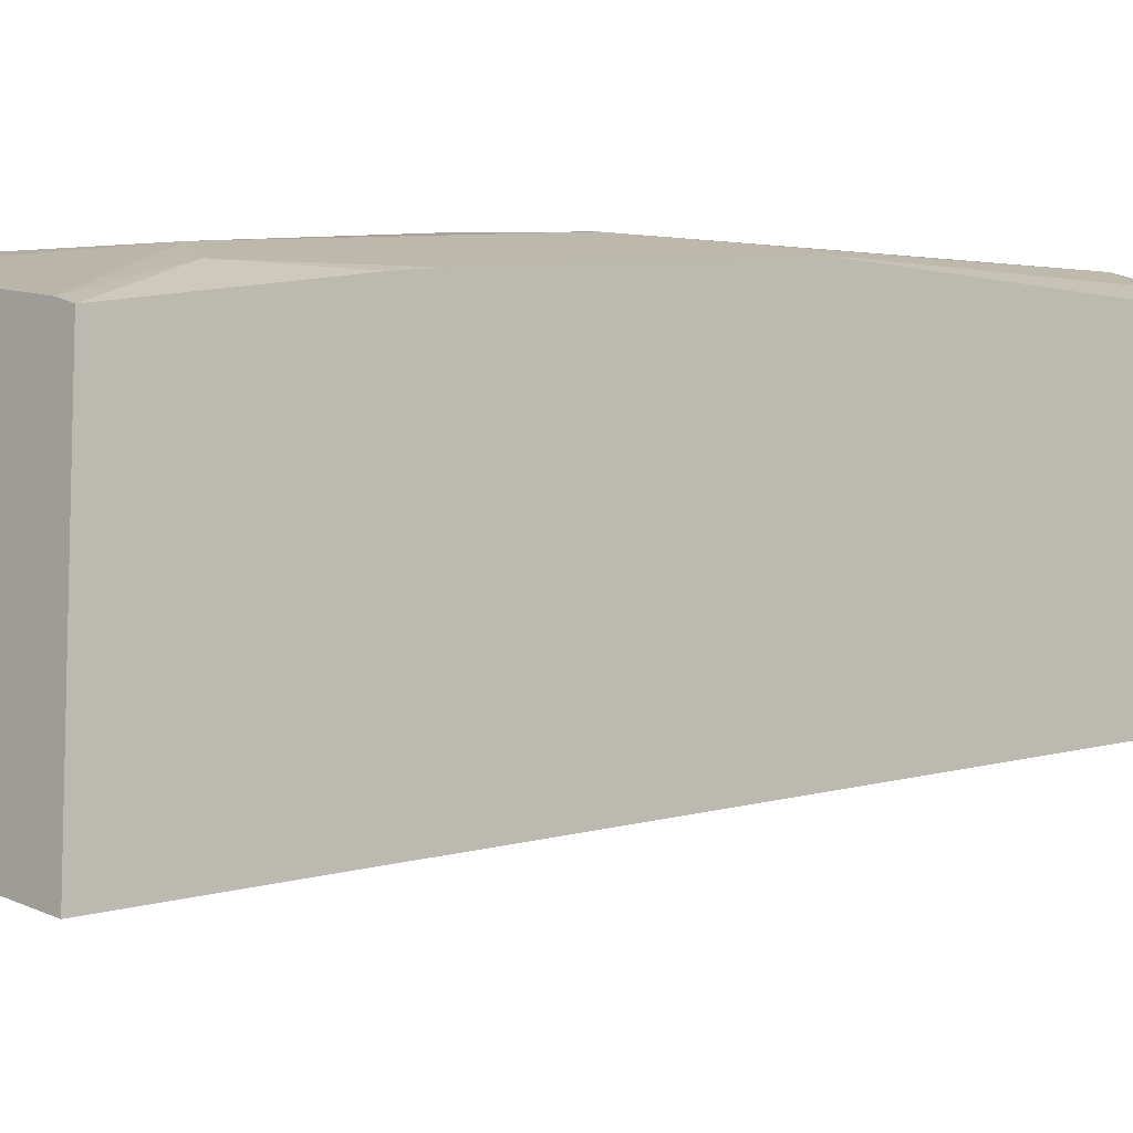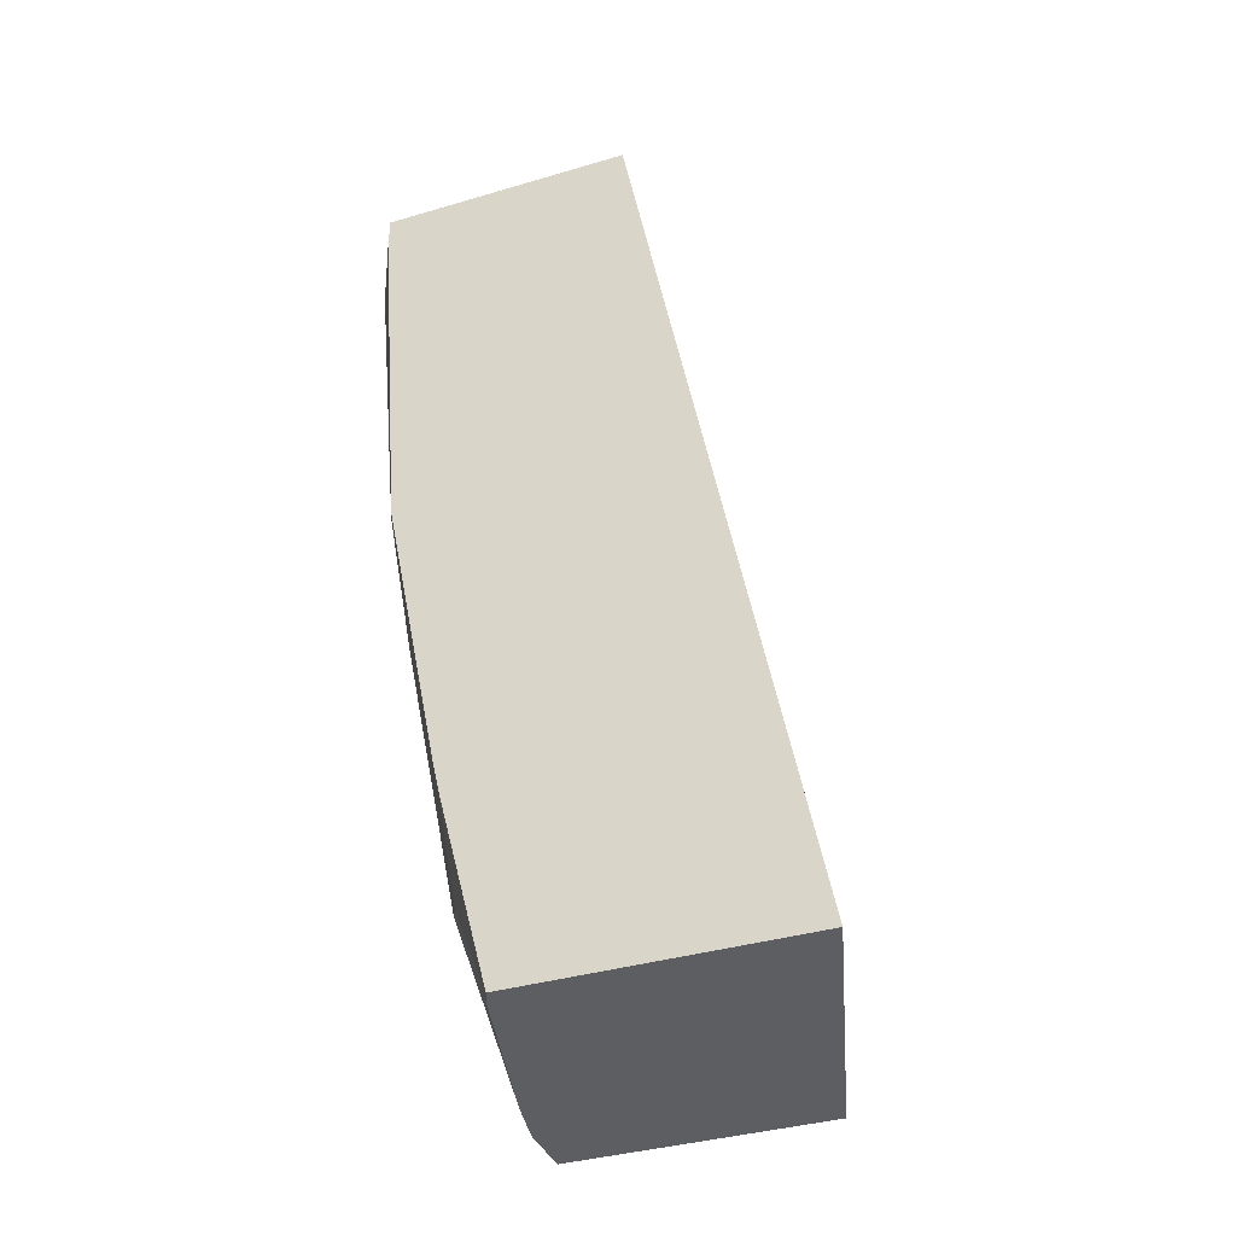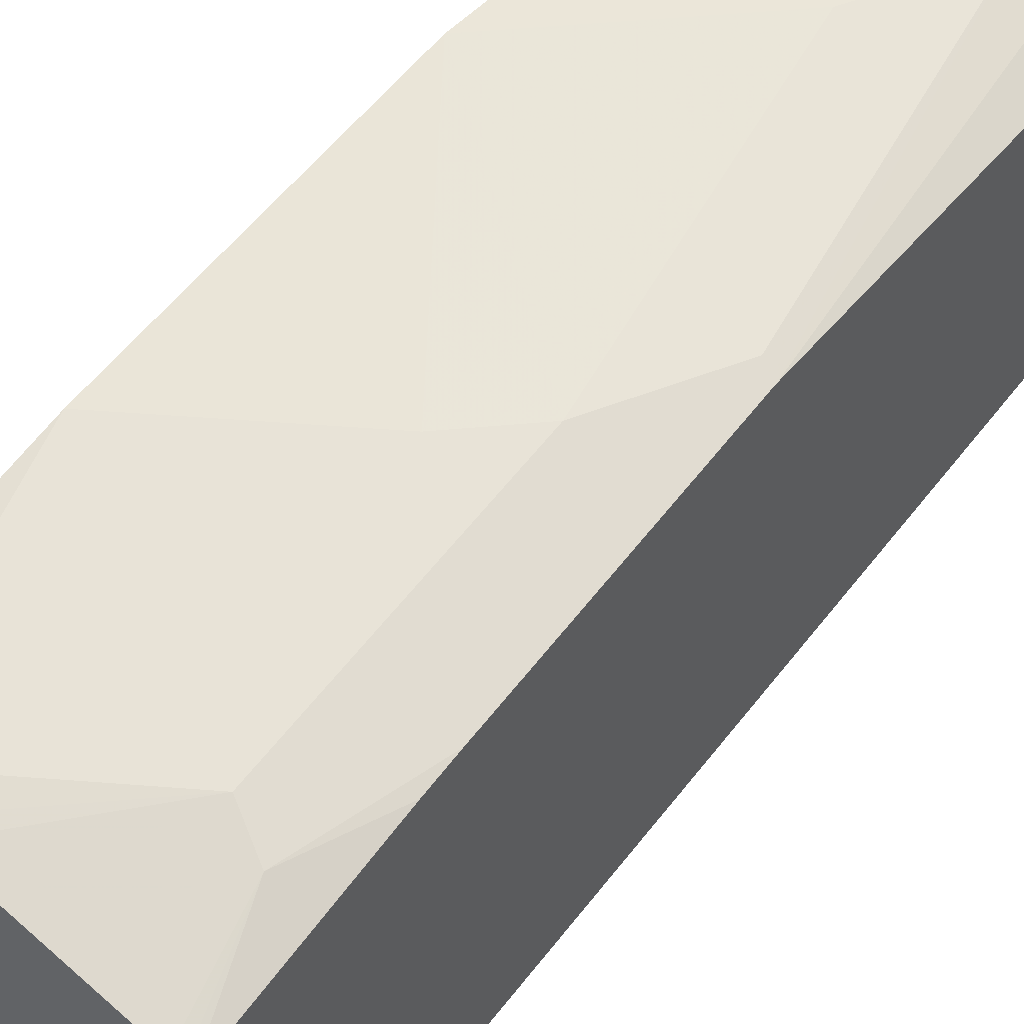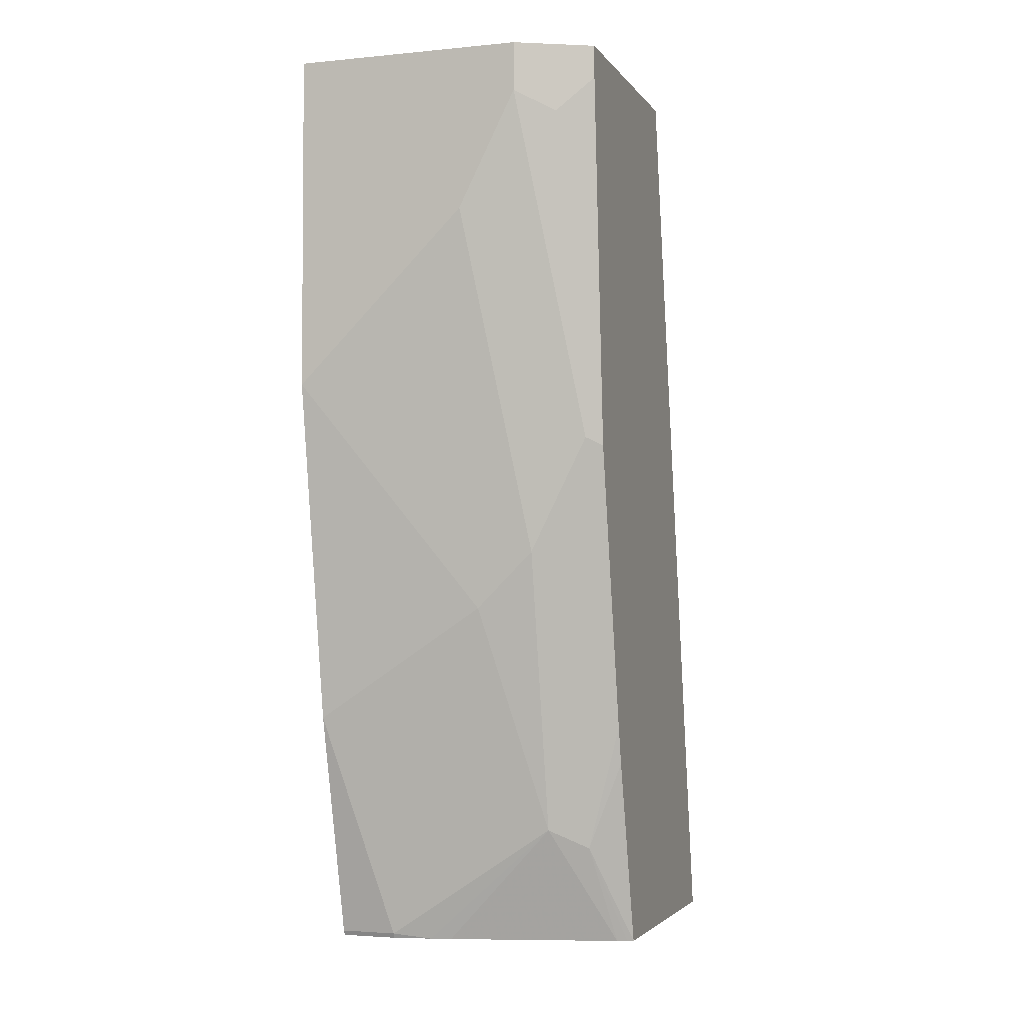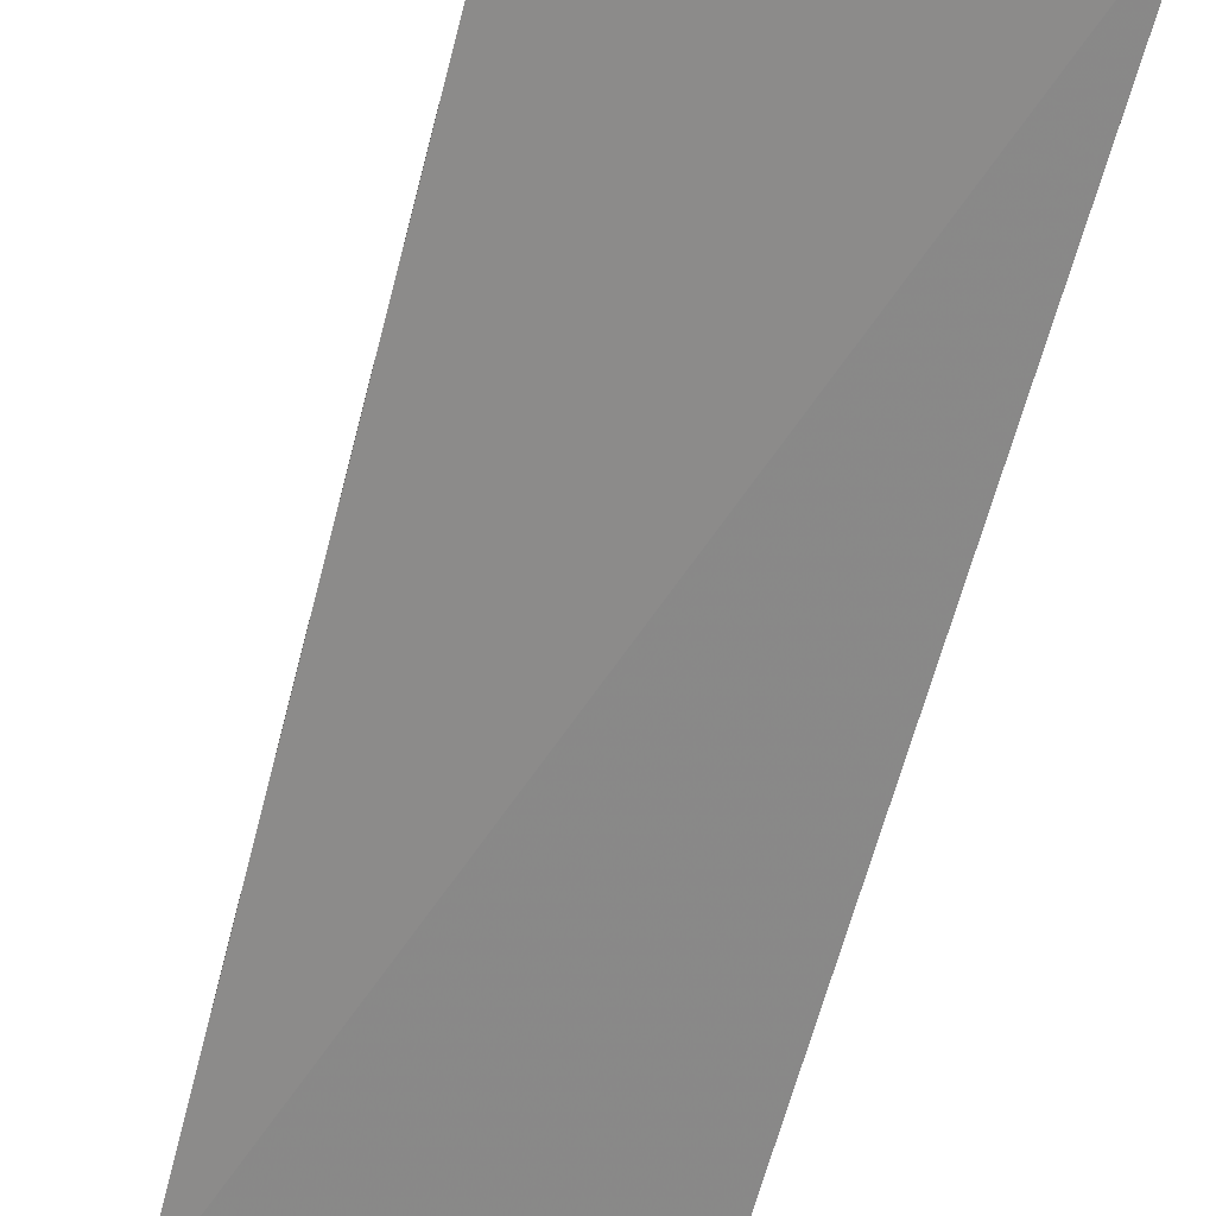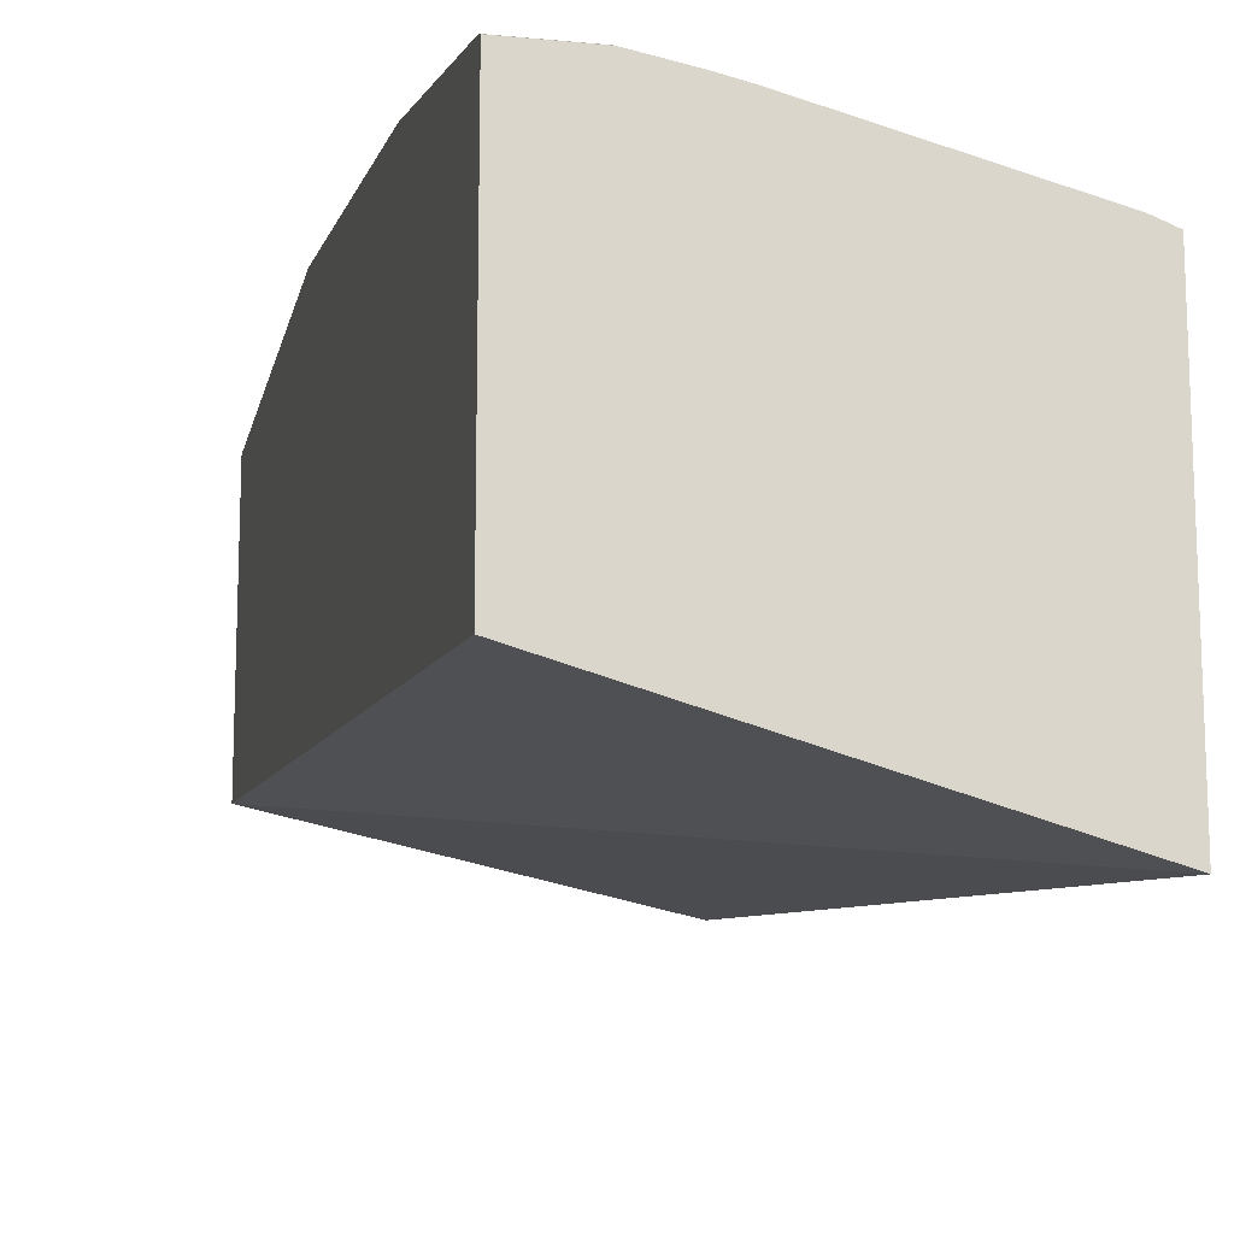
<metadata>
{"format":"obj","ext":"obj","renderer":"f3d","projection":"perspective","resolution":1024,"background":"white","views":[{"elev":-9.5,"azim":46.0,"up":"+Z"},{"elev":-38.1,"azim":110.5,"up":"+Y"},{"elev":47.2,"azim":38.8,"up":"+Z"},{"elev":-3.1,"azim":18.4,"up":"+Y"},{"elev":-73.1,"azim":-14.7,"up":"+Z"},{"elev":-16.2,"azim":-11.6,"up":"+Z"}]}
</metadata>
<code>
v 0.1291 0.1885 0.7425
v 9.326e-05 0.1885 0.7425
v 0.1291 0.1614 0.7425
v 0.1506 0.1885 0.7317
v 9.326e-05 0.1885 0.6134
v 9.326e-05 7.338e-05 0.7425
v 0.1506 0.1506 0.7317
v 0.09684 0.09684 0.7425
v 0.1291 -0.09685 0.7102
v 0.1614 -0.03228 0.7102
v 0.1704 -0.03681 0.7057
v 0.1704 0.1885 0.7218
v 0.1704 0.1885 0.5789
v 0.1704 -0.325 0.4844
v 0.1704 -0.3256 0.4843
v 9.326e-05 -0.3256 0.5313
v 0.06457 0.06454 0.7425
v 9.326e-05 -0.1936 0.7102
v 0.09684 -0.1291 0.7102
v 0.1704 0.1704 0.7218
v 0.1291 -0.2582 0.6779
v 0.1704 -0.1982 0.6734
v 0.1704 -0.3256 0.6415
v 9.326e-05 -0.3256 0.6766
v 9.326e-05 -0.3228 0.6779
v 0.03229 -0.3228 0.6779
v 0.0541 -0.3256 0.6725
v 0.06589 -0.3256 0.6699
v 0.1614 -0.3256 0.6451
v 0.1506 -0.269 0.6672
v 0.1704 -0.2193 0.6687
v 0.1669 -0.3256 0.6429
v 0.03229 -0.3256 0.6766
f 15 27 33
f 15 28 27
f 15 29 28
f 15 32 29
f 15 23 32
f 11 14 13
f 11 13 12
f 11 15 14
f 11 23 15
f 11 31 23
f 15 33 24
f 11 22 31
f 11 12 20
f 18 25 26
f 22 30 31
f 19 26 21
f 21 26 27
f 21 27 28
f 21 28 29
f 21 29 30
f 21 30 22
f 23 30 32
f 23 31 30
f 24 33 26
f 24 26 25
f 26 33 27
f 29 32 30
f 9 11 10
f 18 26 19
f 9 22 11
f 15 24 16
f 9 19 21
f 1 2 6
f 1 6 17
f 1 17 8
f 1 8 3
f 1 3 7
f 1 7 4
f 1 4 12
f 1 12 13
f 1 13 5
f 1 5 2
f 2 5 16
f 2 16 24
f 2 24 25
f 2 25 18
f 2 18 6
f 9 21 22
f 3 8 9
f 8 17 9
f 7 11 20
f 6 9 17
f 6 18 19
f 5 15 16
f 5 14 15
f 6 19 9
f 4 20 12
f 4 7 20
f 3 11 7
f 3 10 11
f 3 9 10
f 5 13 14

</code>
